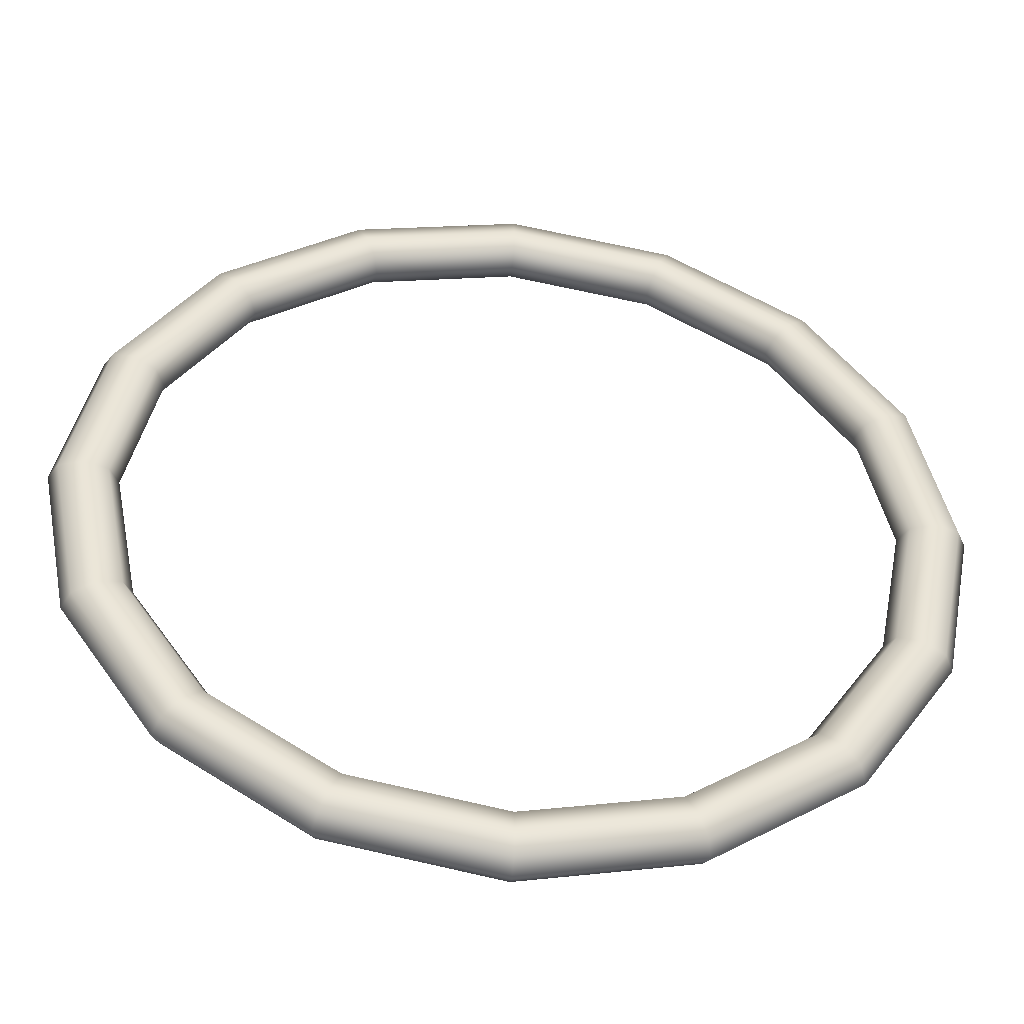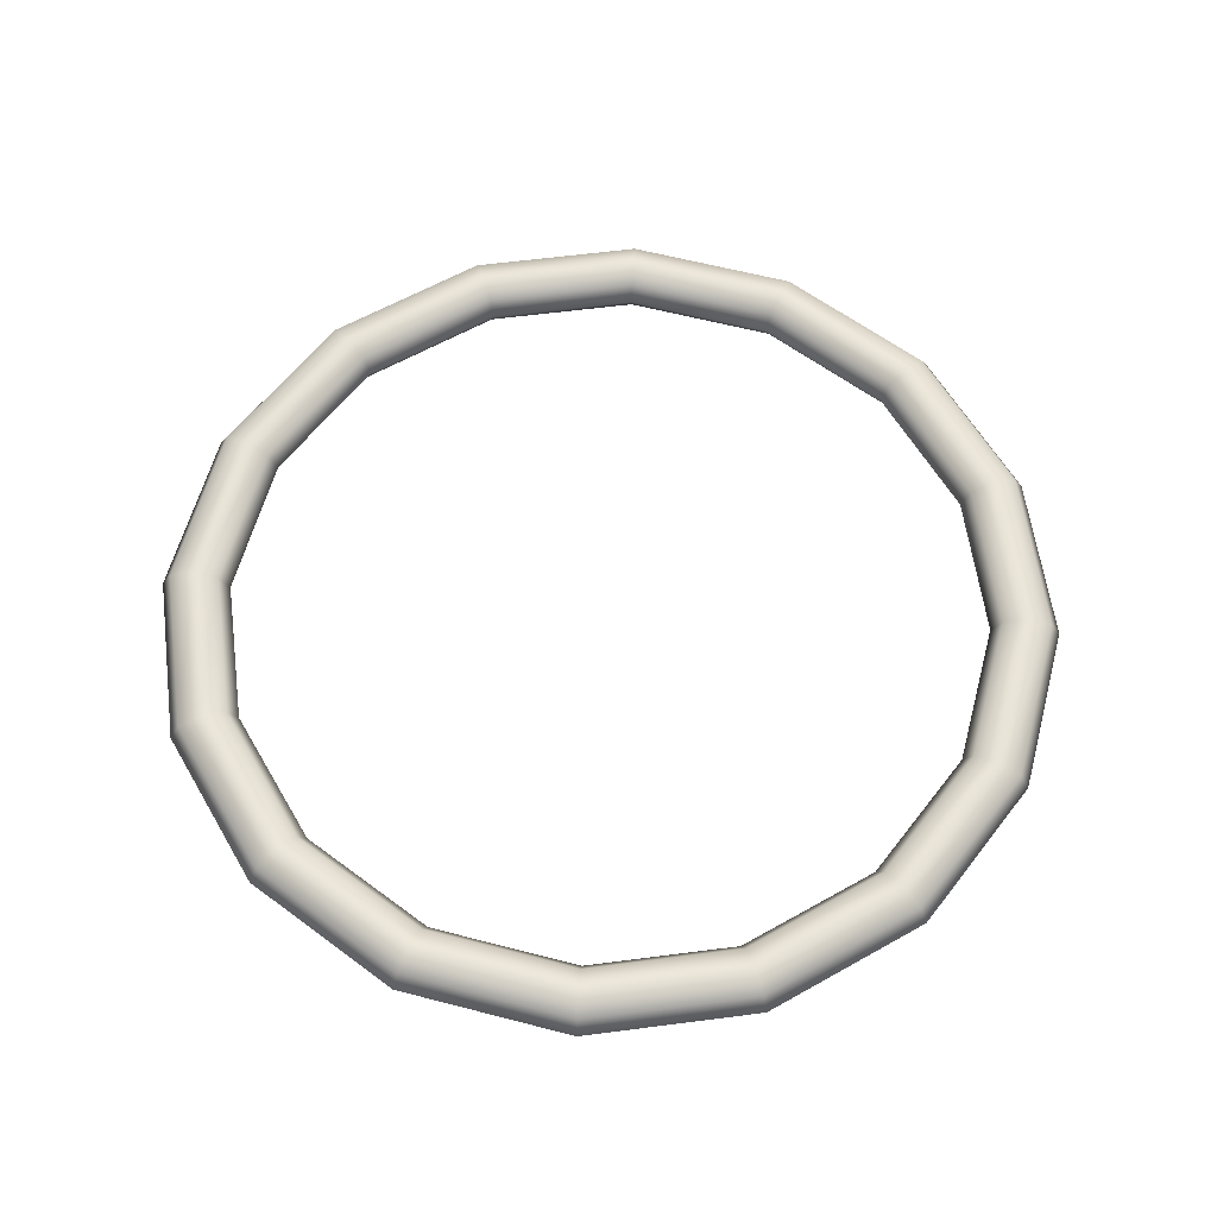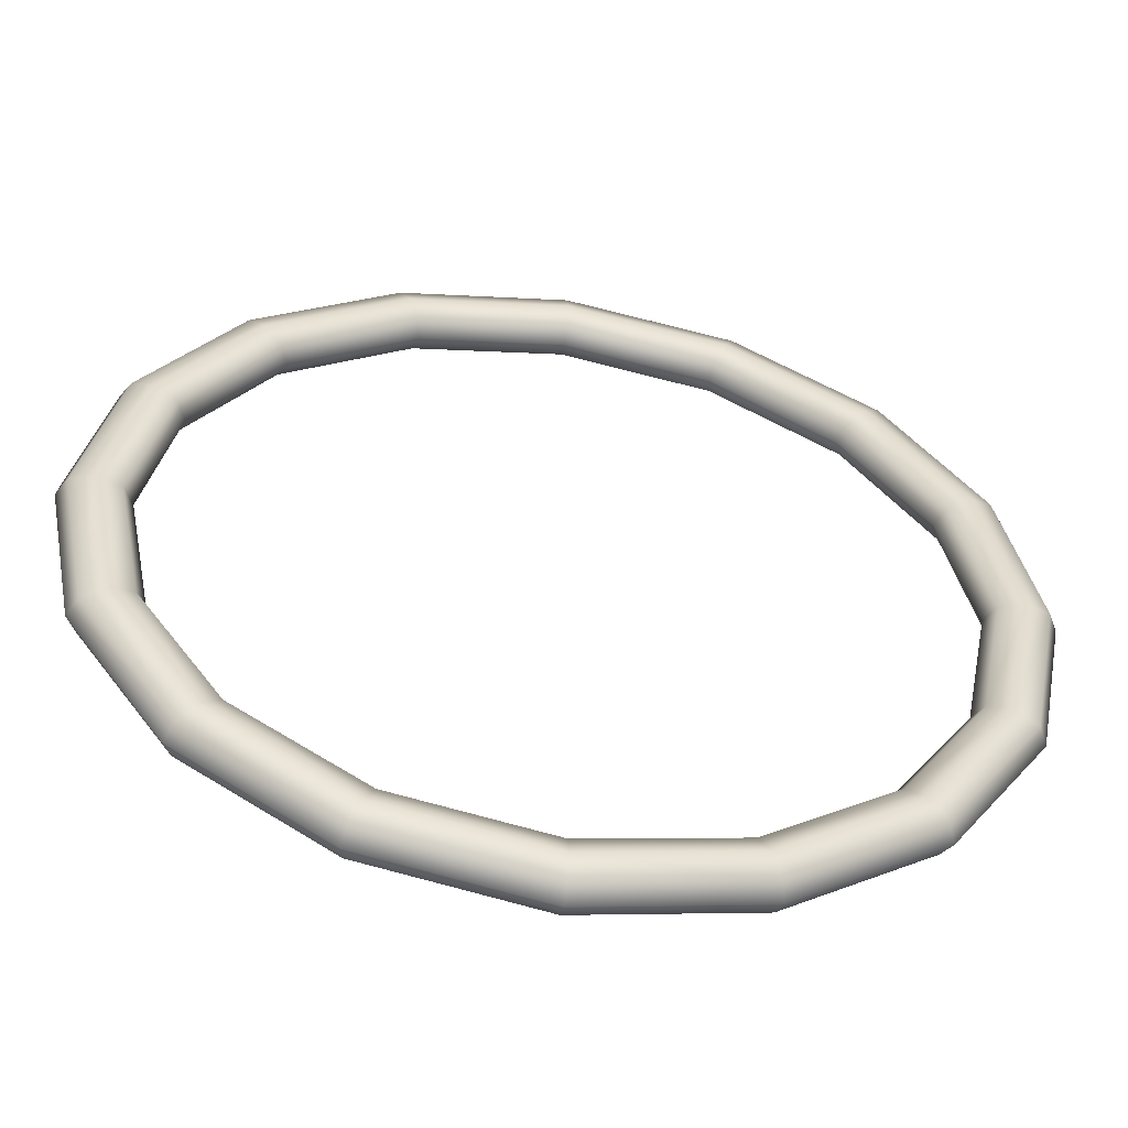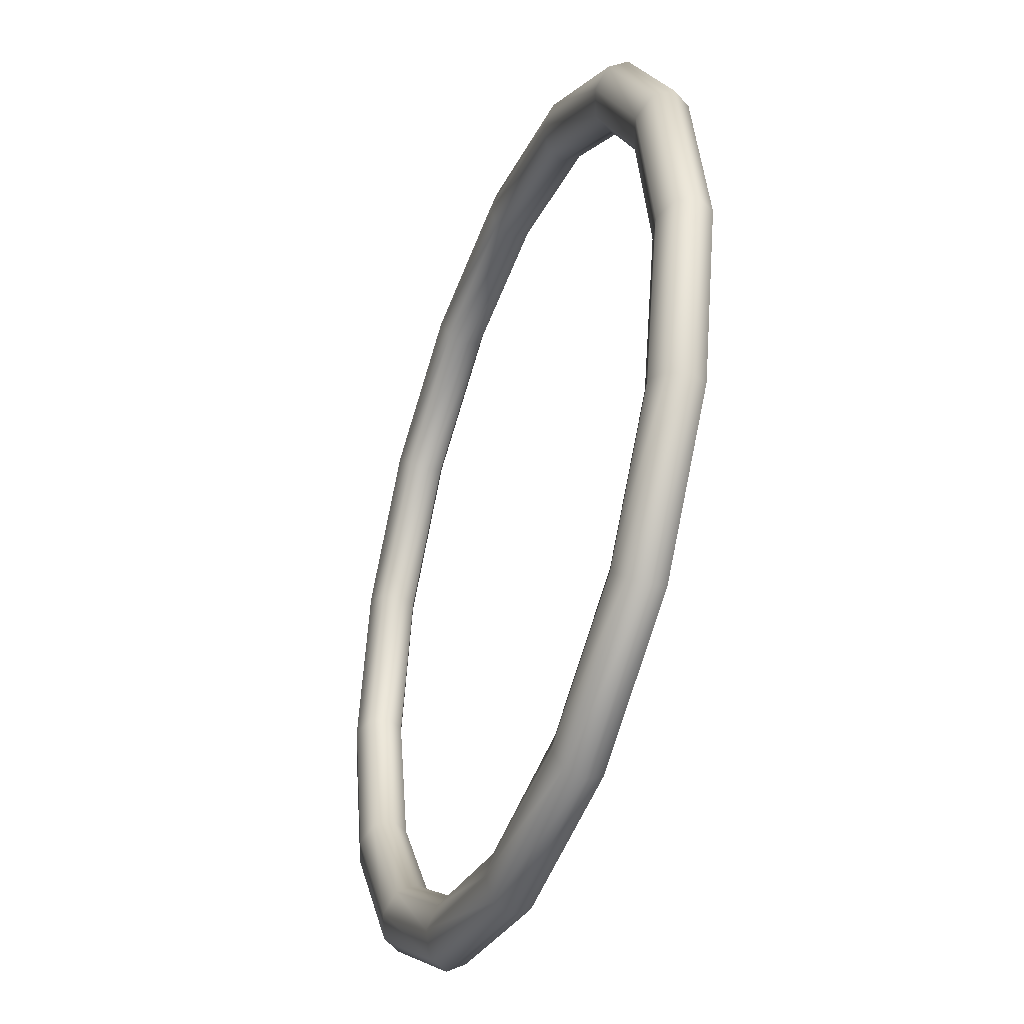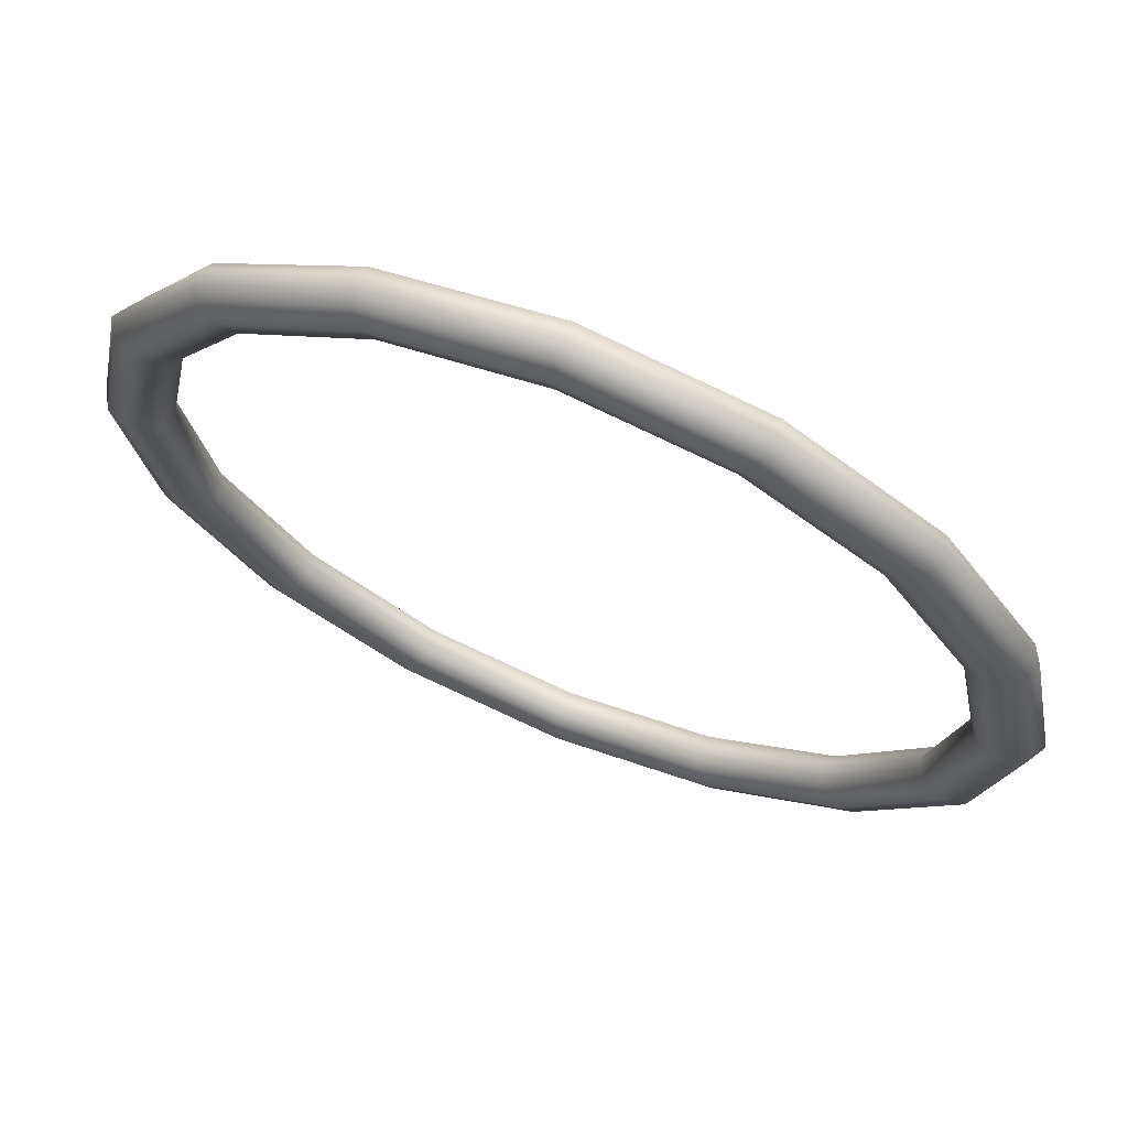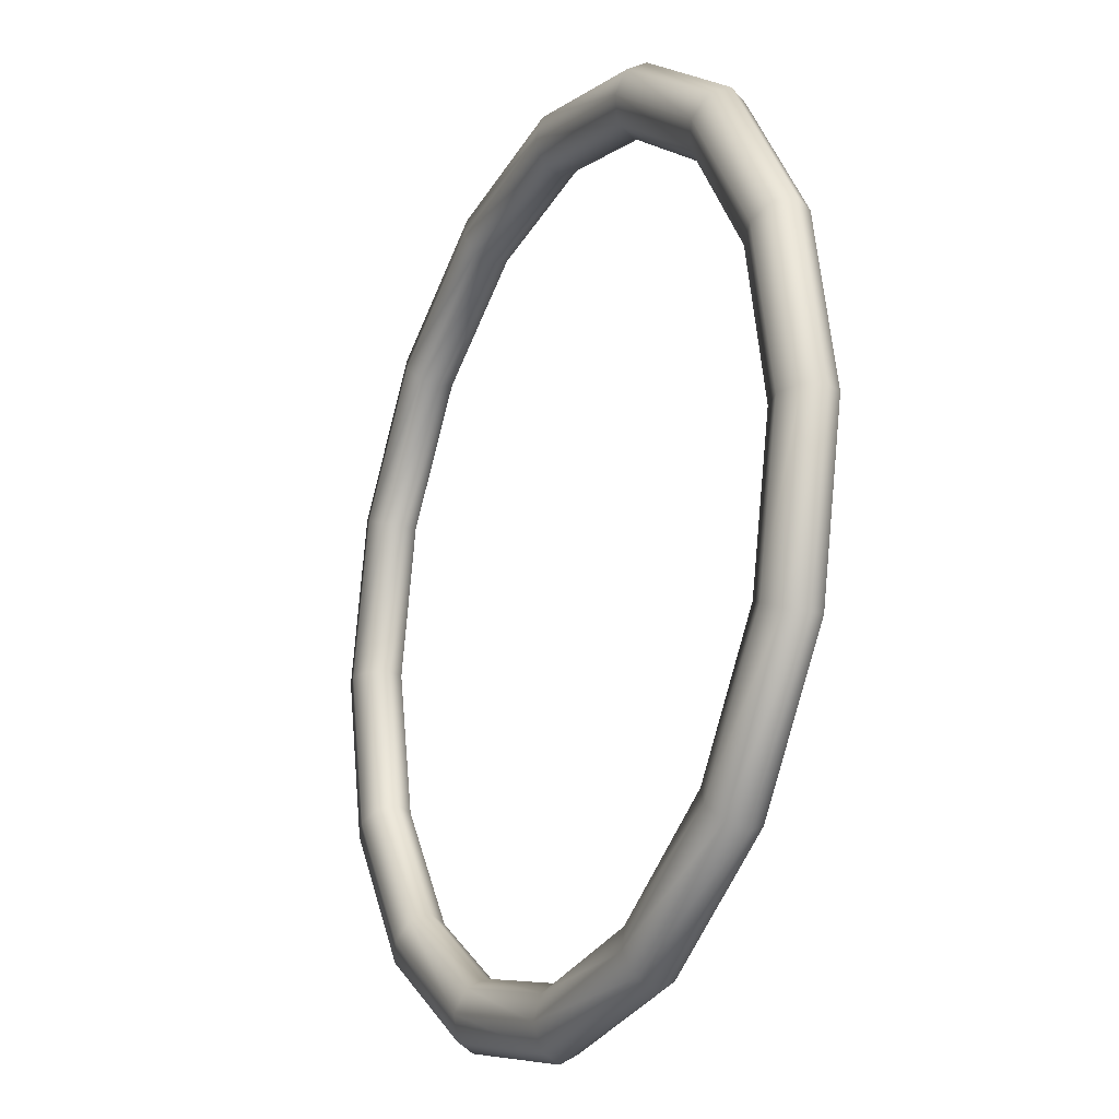
<metadata>
{"format":"obj","ext":"obj","renderer":"f3d","projection":"perspective","resolution":1024,"background":"white","views":[{"elev":-46.3,"azim":-5.9,"up":"+Z"},{"elev":60.3,"azim":93.7,"up":"+Y"},{"elev":-54.9,"azim":-9.5,"up":"+Z"},{"elev":-39.2,"azim":-110.6,"up":"+Z"},{"elev":68.0,"azim":-157.7,"up":"+Z"},{"elev":-19.4,"azim":63.2,"up":"+Z"}]}
</metadata>
<code>
v  -0 0 -11.67
v  -0 0.4574 -11.41
v  4.367 0.4574 -10.54
v  4.467 0 -10.78
v  -0 0.6469 -10.78
v  4.126 0.6469 -9.962
v  -0 0.4574 -10.15
v  3.886 0.4574 -9.381
v  -0 -0 -9.893
v  3.786 -0 -9.14
v  -0 -0.4574 -10.15
v  3.886 -0.4574 -9.381
v  -0 -0.6469 -10.78
v  4.126 -0.6469 -9.962
v  -0 -0.4574 -11.41
v  4.367 -0.4574 -10.54
v  8.069 0.4574 -8.069
v  8.254 0 -8.254
v  7.625 0.6469 -7.625
v  7.18 0.4574 -7.18
v  6.996 -0 -6.996
v  7.18 -0.4574 -7.18
v  7.625 -0.6469 -7.625
v  8.069 -0.4574 -8.069
v  10.54 0.4574 -4.367
v  10.78 0 -4.467
v  9.962 0.6469 -4.126
v  9.381 0.4574 -3.886
v  9.14 -0 -3.786
v  9.381 -0.4574 -3.886
v  9.962 -0.6469 -4.126
v  10.54 -0.4574 -4.367
v  11.41 0.4574 0
v  11.67 0 0
v  10.78 0.6469 0
v  10.15 0.4574 0
v  9.893 -0 0
v  10.15 -0.4574 0
v  10.78 -0.6469 0
v  11.41 -0.4574 0
v  10.54 0.4574 4.367
v  10.78 0 4.467
v  9.962 0.6469 4.126
v  9.381 0.4574 3.886
v  9.14 -0 3.786
v  9.381 -0.4574 3.886
v  9.962 -0.6469 4.126
v  10.54 -0.4574 4.367
v  8.069 0.4574 8.069
v  8.254 0 8.254
v  7.625 0.6469 7.625
v  7.18 0.4574 7.18
v  6.996 -0 6.996
v  7.18 -0.4574 7.18
v  7.625 -0.6469 7.625
v  8.069 -0.4574 8.069
v  4.367 0.4574 10.54
v  4.467 0 10.78
v  4.126 0.6469 9.962
v  3.886 0.4574 9.381
v  3.786 -0 9.14
v  3.886 -0.4574 9.381
v  4.126 -0.6469 9.962
v  4.367 -0.4574 10.54
v  -0 0.4574 11.41
v  -0 0 11.67
v  -0 0.6469 10.78
v  -0 0.4574 10.15
v  -0 -0 9.893
v  -0 -0.4574 10.15
v  -0 -0.6469 10.78
v  -0 -0.4574 11.41
v  -4.367 0.4574 10.54
v  -4.467 0 10.78
v  -4.126 0.6469 9.962
v  -3.886 0.4574 9.381
v  -3.786 -0 9.14
v  -3.886 -0.4574 9.381
v  -4.126 -0.6469 9.962
v  -4.367 -0.4574 10.54
v  -8.069 0.4574 8.069
v  -8.254 0 8.254
v  -7.625 0.6469 7.625
v  -7.18 0.4574 7.18
v  -6.996 -0 6.996
v  -7.18 -0.4574 7.18
v  -7.625 -0.6469 7.625
v  -8.069 -0.4574 8.069
v  -10.54 0.4574 4.367
v  -10.78 0 4.467
v  -9.962 0.6469 4.126
v  -9.381 0.4574 3.886
v  -9.14 -0 3.786
v  -9.381 -0.4574 3.886
v  -9.962 -0.6469 4.126
v  -10.54 -0.4574 4.367
v  -11.41 0.4574 -0
v  -11.67 0 -0
v  -10.78 0.6469 -0
v  -10.15 0.4574 -0
v  -9.893 -0 -0
v  -10.15 -0.4574 -0
v  -10.78 -0.6469 -0
v  -11.41 -0.4574 -0
v  -10.54 0.4574 -4.367
v  -10.78 0 -4.467
v  -9.962 0.6469 -4.126
v  -9.381 0.4574 -3.886
v  -9.14 -0 -3.786
v  -9.381 -0.4574 -3.886
v  -9.962 -0.6469 -4.126
v  -10.54 -0.4574 -4.367
v  -8.069 0.4574 -8.069
v  -8.254 0 -8.254
v  -7.625 0.6469 -7.625
v  -7.18 0.4574 -7.18
v  -6.996 -0 -6.996
v  -7.18 -0.4574 -7.18
v  -7.625 -0.6469 -7.625
v  -8.069 -0.4574 -8.069
v  -4.367 0.4574 -10.54
v  -4.467 0 -10.78
v  -4.126 0.6469 -9.962
v  -3.886 0.4574 -9.381
v  -3.786 -0 -9.14
v  -3.886 -0.4574 -9.381
v  -4.126 -0.6469 -9.962
v  -4.367 -0.4574 -10.54
g Torus001
f 1 2 3 4
f 2 5 6 3
f 5 7 8 6
f 7 9 10 8
f 9 11 12 10
f 11 13 14 12
f 13 15 16 14
f 15 1 4 16
f 4 3 17 18
f 3 6 19 17
f 6 8 20 19
f 8 10 21 20
f 10 12 22 21
f 12 14 23 22
f 14 16 24 23
f 16 4 18 24
f 18 17 25 26
f 17 19 27 25
f 19 20 28 27
f 20 21 29 28
f 21 22 30 29
f 22 23 31 30
f 23 24 32 31
f 24 18 26 32
f 26 25 33 34
f 25 27 35 33
f 27 28 36 35
f 28 29 37 36
f 29 30 38 37
f 30 31 39 38
f 31 32 40 39
f 32 26 34 40
f 34 33 41 42
f 33 35 43 41
f 35 36 44 43
f 36 37 45 44
f 37 38 46 45
f 38 39 47 46
f 39 40 48 47
f 40 34 42 48
f 42 41 49 50
f 41 43 51 49
f 43 44 52 51
f 44 45 53 52
f 45 46 54 53
f 46 47 55 54
f 47 48 56 55
f 48 42 50 56
f 50 49 57 58
f 49 51 59 57
f 51 52 60 59
f 52 53 61 60
f 53 54 62 61
f 54 55 63 62
f 55 56 64 63
f 56 50 58 64
f 58 57 65 66
f 57 59 67 65
f 59 60 68 67
f 60 61 69 68
f 61 62 70 69
f 62 63 71 70
f 63 64 72 71
f 64 58 66 72
f 66 65 73 74
f 65 67 75 73
f 67 68 76 75
f 68 69 77 76
f 69 70 78 77
f 70 71 79 78
f 71 72 80 79
f 72 66 74 80
f 74 73 81 82
f 73 75 83 81
f 75 76 84 83
f 76 77 85 84
f 77 78 86 85
f 78 79 87 86
f 79 80 88 87
f 80 74 82 88
f 82 81 89 90
f 81 83 91 89
f 83 84 92 91
f 84 85 93 92
f 85 86 94 93
f 86 87 95 94
f 87 88 96 95
f 88 82 90 96
f 90 89 97 98
f 89 91 99 97
f 91 92 100 99
f 92 93 101 100
f 93 94 102 101
f 94 95 103 102
f 95 96 104 103
f 96 90 98 104
f 98 97 105 106
f 97 99 107 105
f 99 100 108 107
f 100 101 109 108
f 101 102 110 109
f 102 103 111 110
f 103 104 112 111
f 104 98 106 112
f 106 105 113 114
f 105 107 115 113
f 107 108 116 115
f 108 109 117 116
f 109 110 118 117
f 110 111 119 118
f 111 112 120 119
f 112 106 114 120
f 114 113 121 122
f 113 115 123 121
f 115 116 124 123
f 116 117 125 124
f 117 118 126 125
f 118 119 127 126
f 119 120 128 127
f 120 114 122 128
f 122 121 2 1
f 121 123 5 2
f 123 124 7 5
f 124 125 9 7
f 125 126 11 9
f 126 127 13 11
f 127 128 15 13
f 128 122 1 15

</code>
